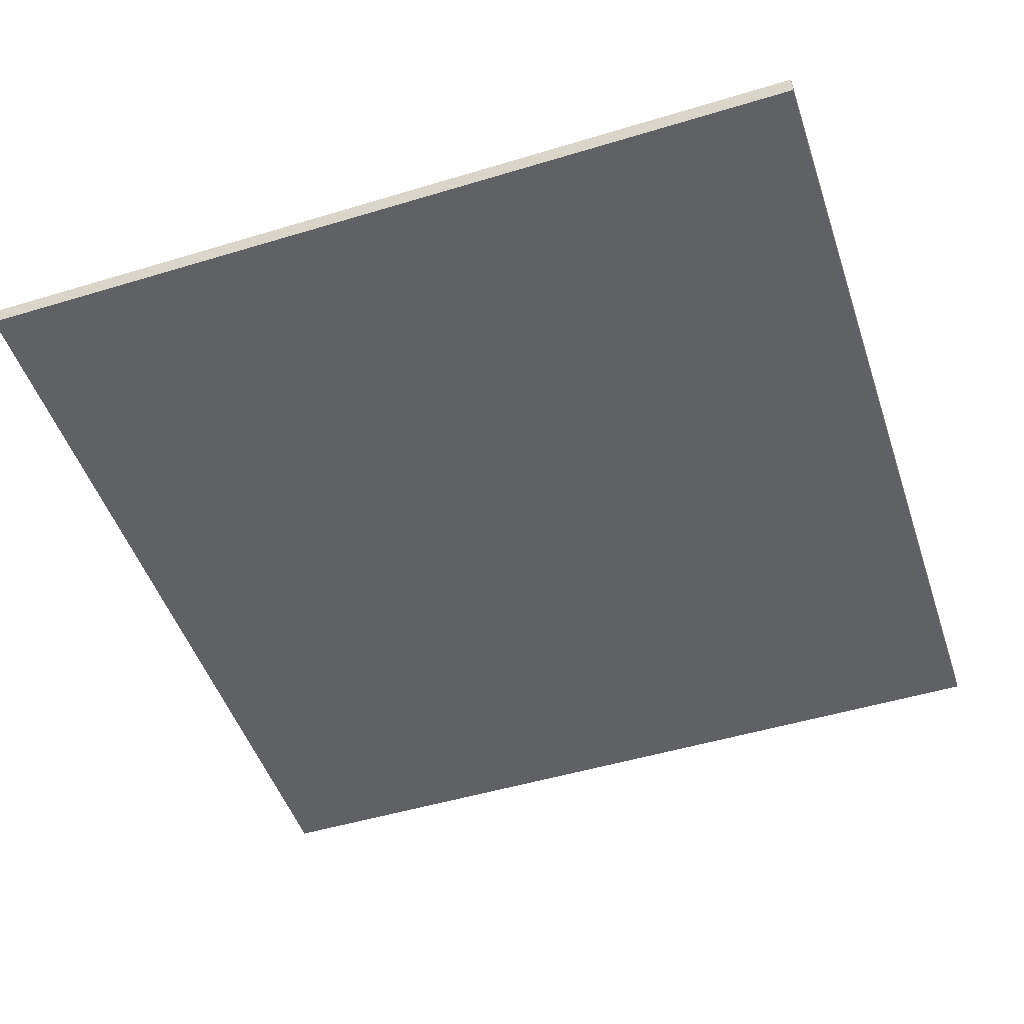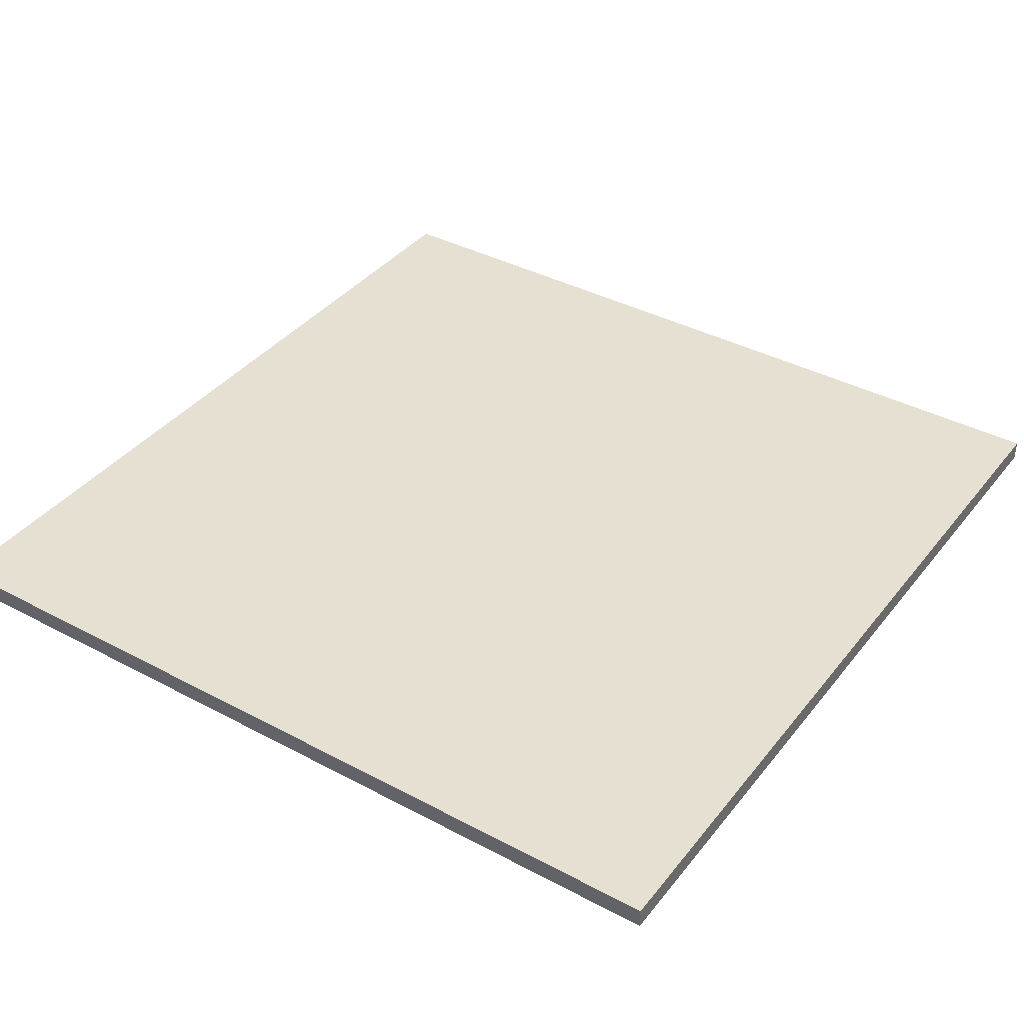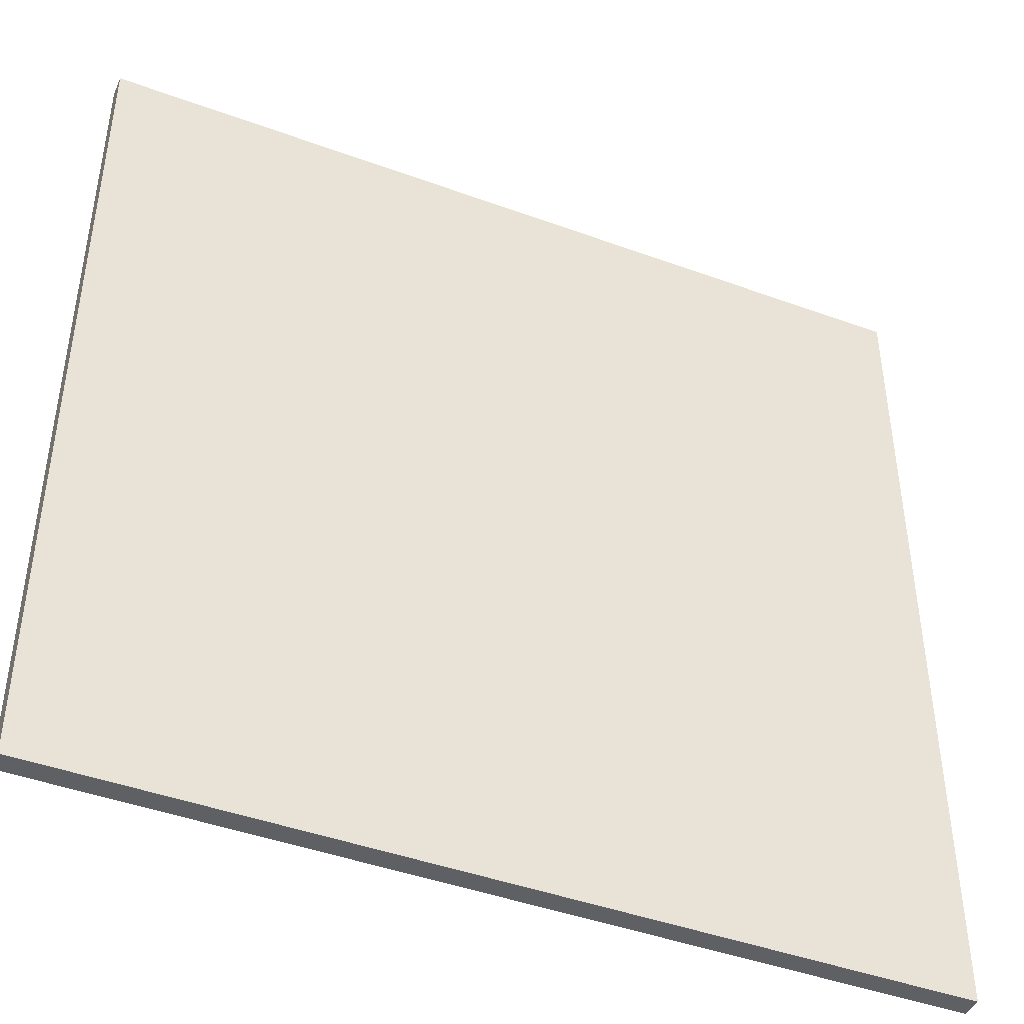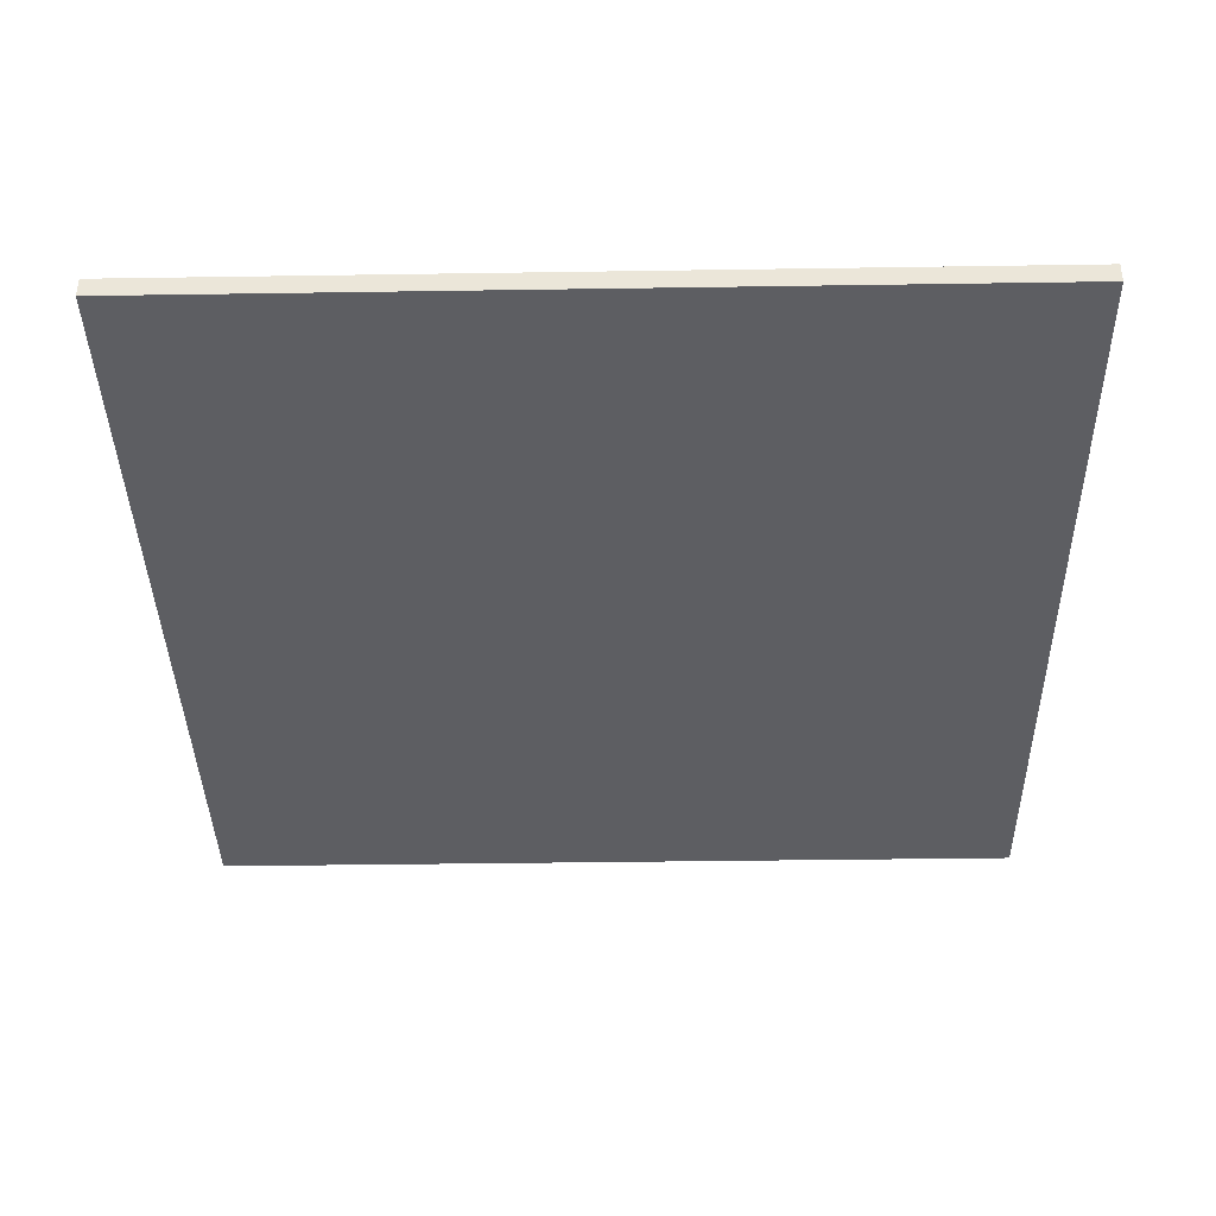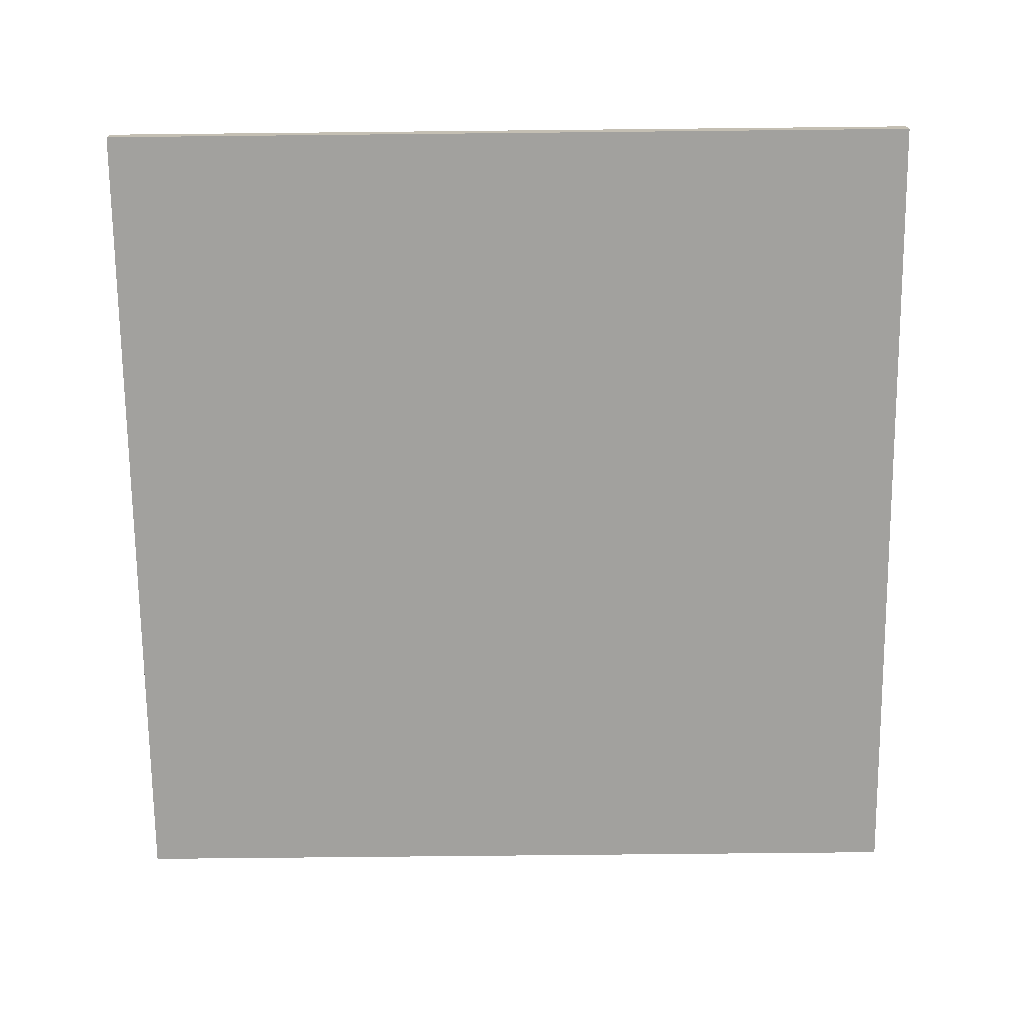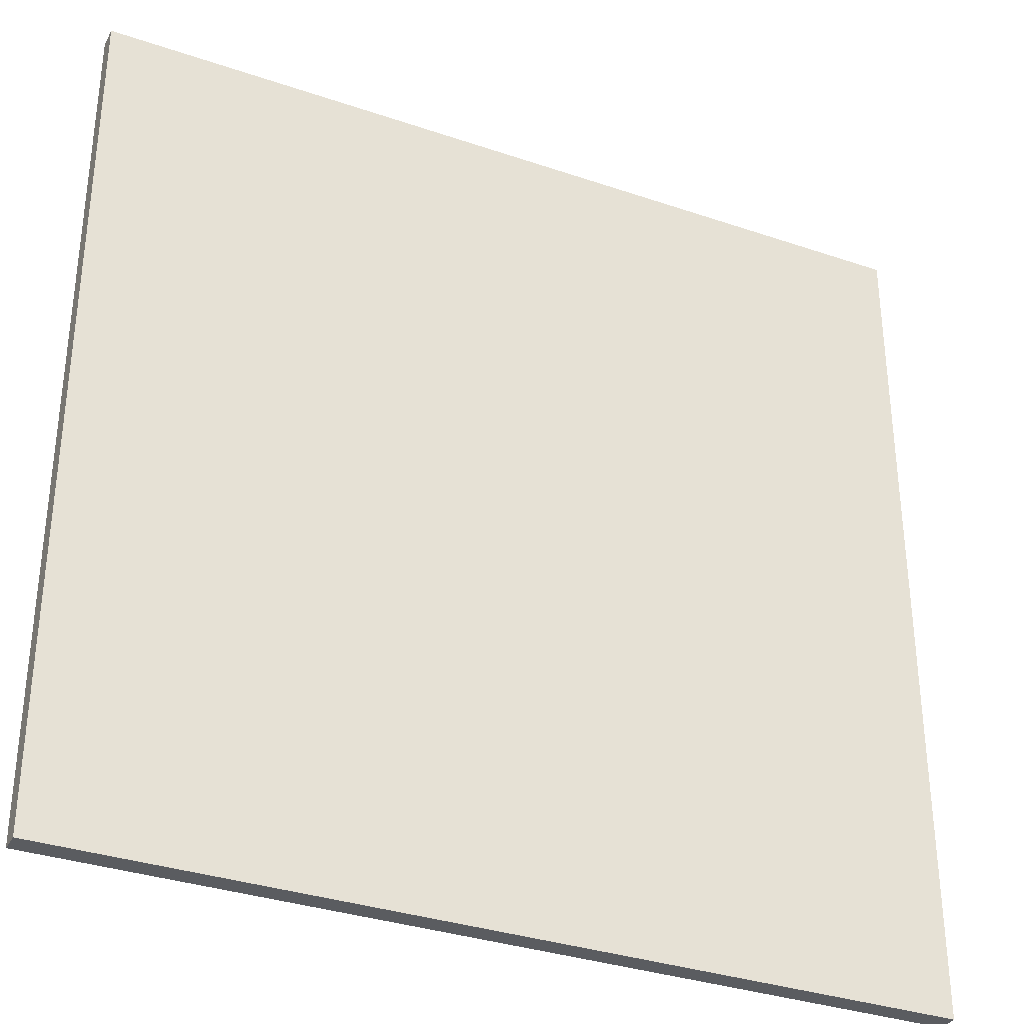
<metadata>
{"format":"obj","ext":"obj","renderer":"f3d","projection":"perspective","resolution":1024,"background":"white","views":[{"elev":-49.5,"azim":108.5,"up":"+Y"},{"elev":38.5,"azim":123.9,"up":"+Y"},{"elev":-44.2,"azim":-23.2,"up":"+Z"},{"elev":-38.9,"azim":-178.9,"up":"+Y"},{"elev":-72.0,"azim":0.6,"up":"+Y"},{"elev":-33.8,"azim":-24.9,"up":"+Z"}]}
</metadata>
<code>
o
v 12.5 0.2 -11.1
v 12.5 0.2 -23.7
v 12.5 0.5 -11.1
v 12.5 0.5 -23.7
v 25.1 0.2 -11.1
v 25.1 0.2 -23.7
v 25.1 0.5 -11.1
v 25.1 0.5 -23.7
v 12.5 0.2 -11.1
v 12.5 0.5 -11.1
v 25.1 0.2 -11.1
v 25.1 0.5 -11.1
v 12.5 0.2 -23.7
v 12.5 0.5 -23.7
v 25.1 0.2 -23.7
v 25.1 0.5 -23.7
v 12.5 0.2 -11.1
v 25.1 0.2 -11.1
v 12.5 0.2 -23.7
v 25.1 0.2 -23.7
v 12.5 0.5 -11.1
v 25.1 0.5 -11.1
v 12.5 0.5 -23.7
v 25.1 0.5 -23.7
f 3 2 1
f 4 2 3
f 5 6 7
f 7 6 8
f 11 10 9
f 12 10 11
f 13 14 15
f 15 14 16
f 19 18 17
f 20 18 19
f 21 22 23
f 23 22 24

</code>
